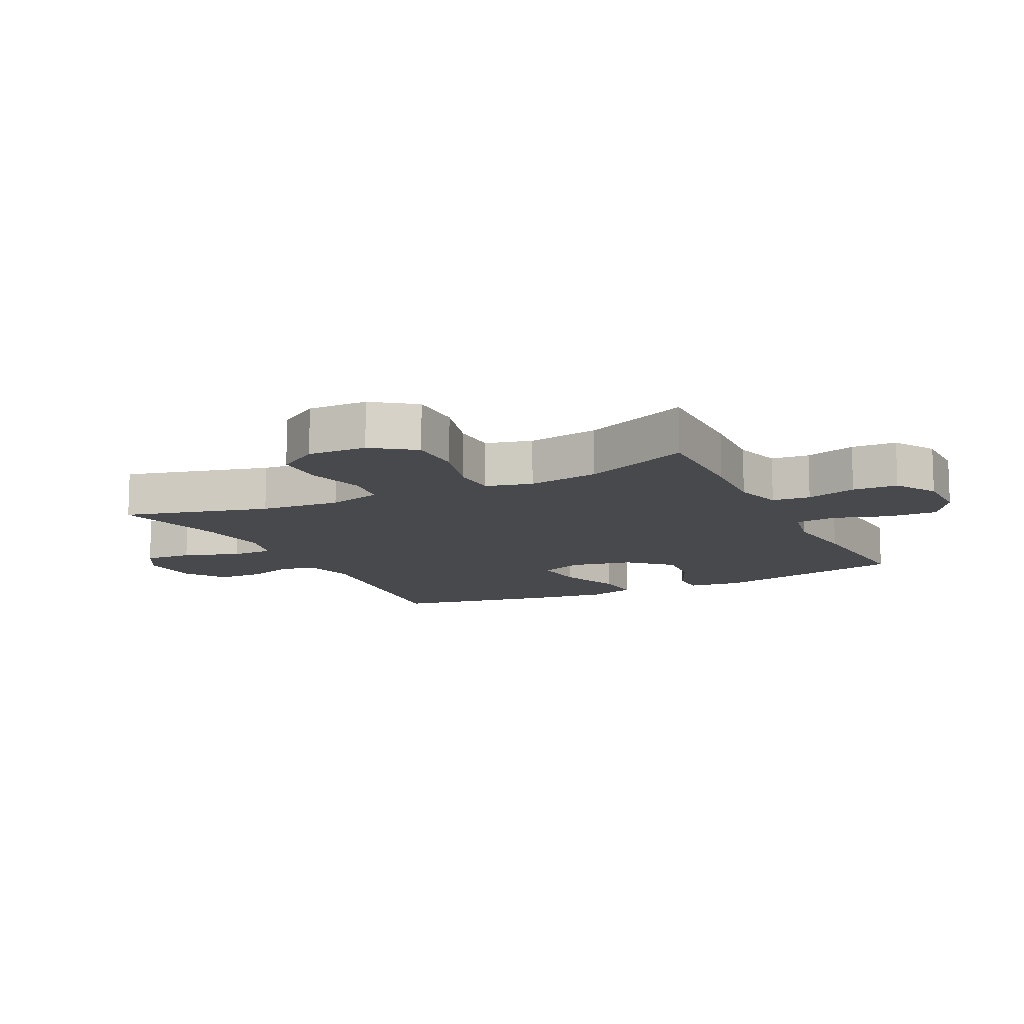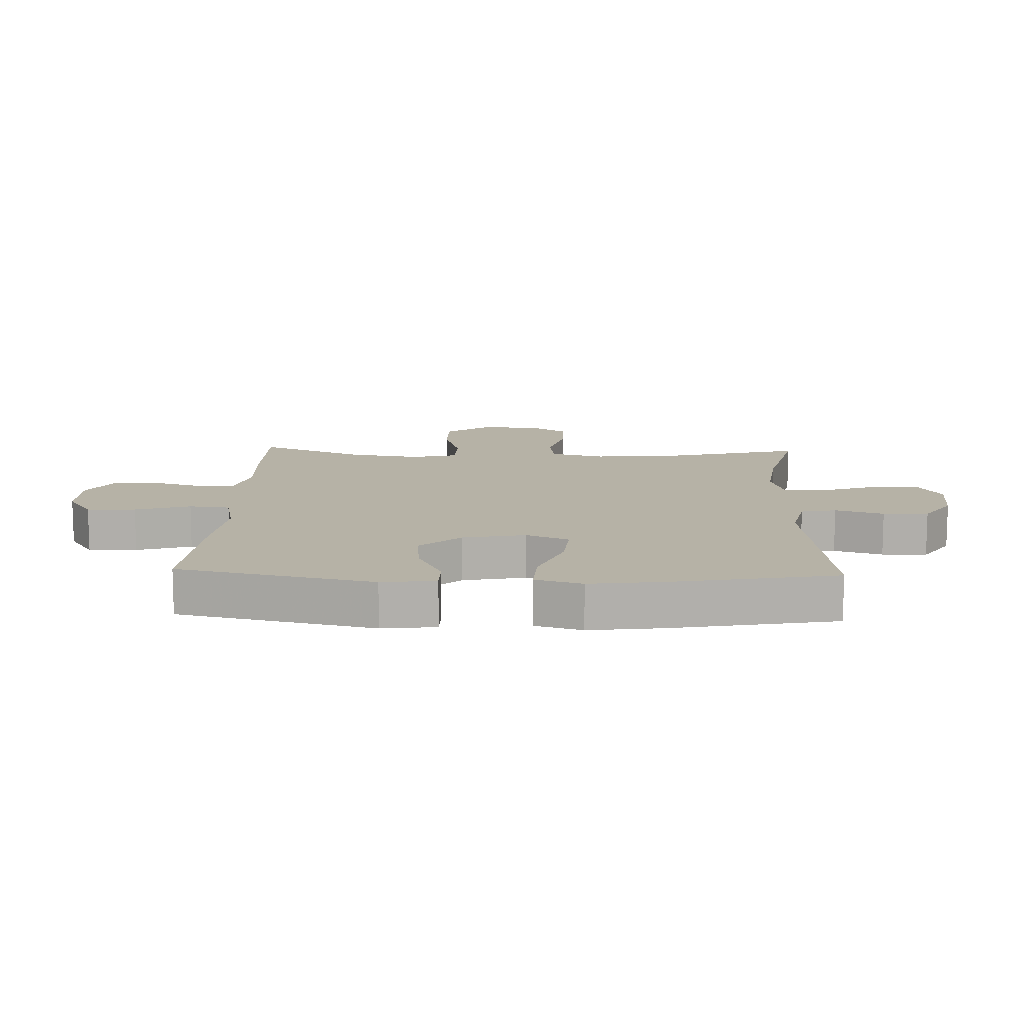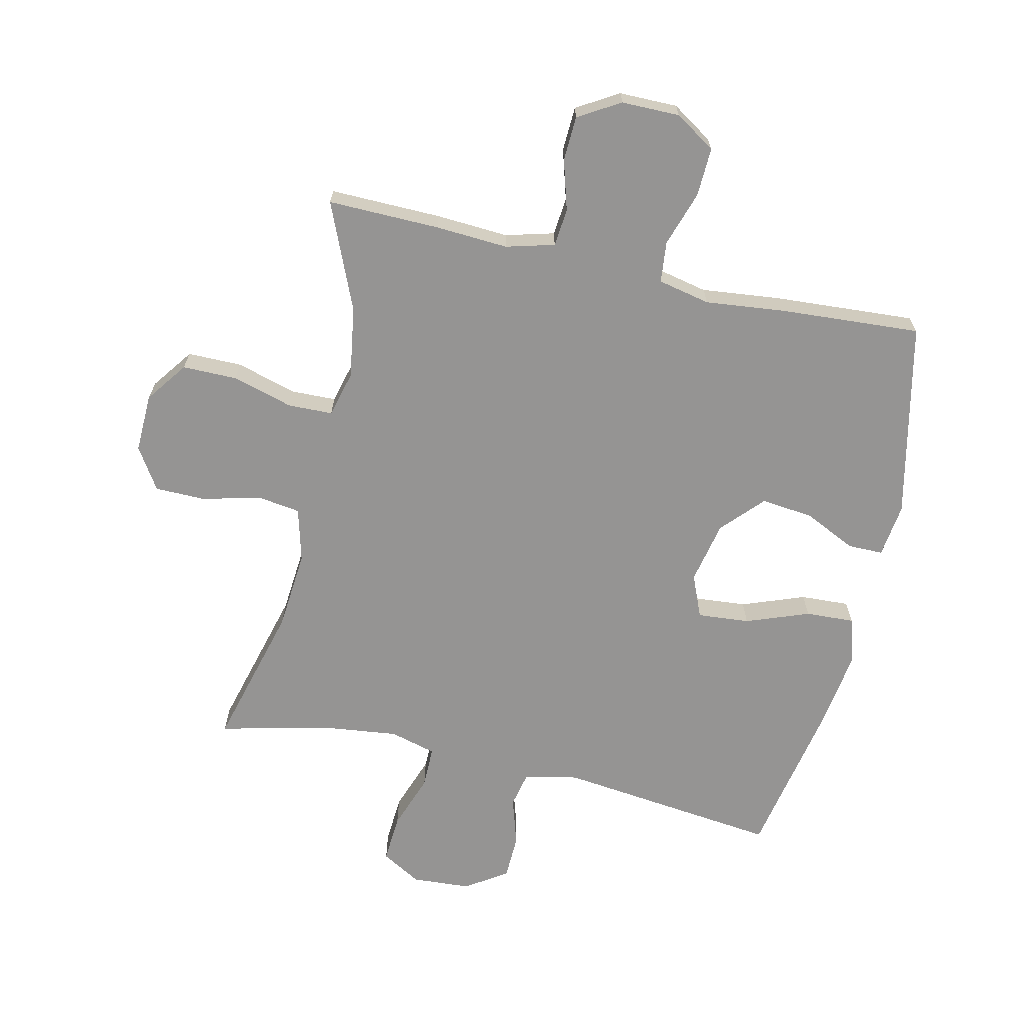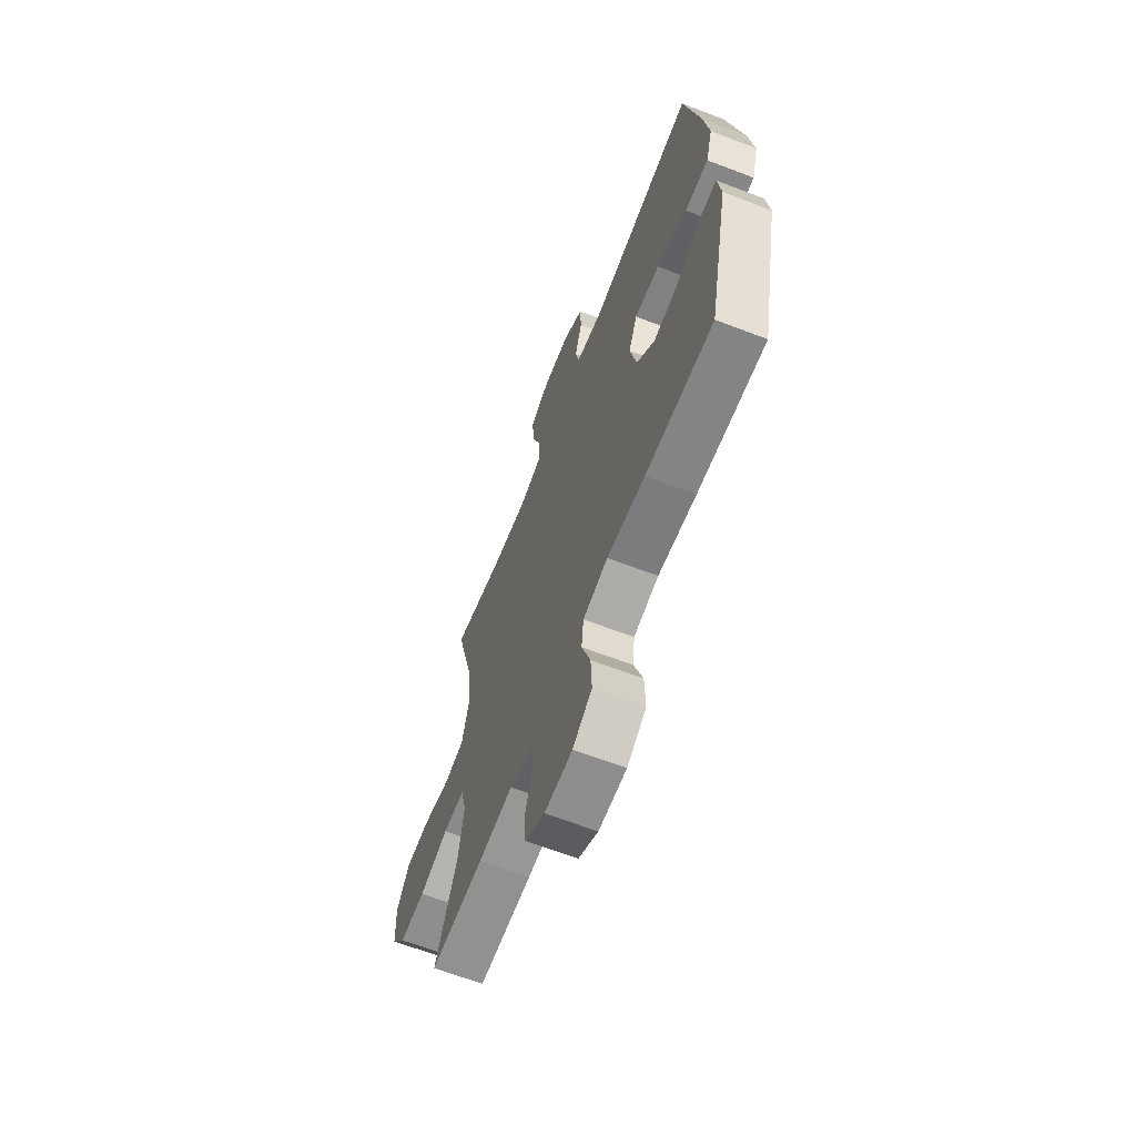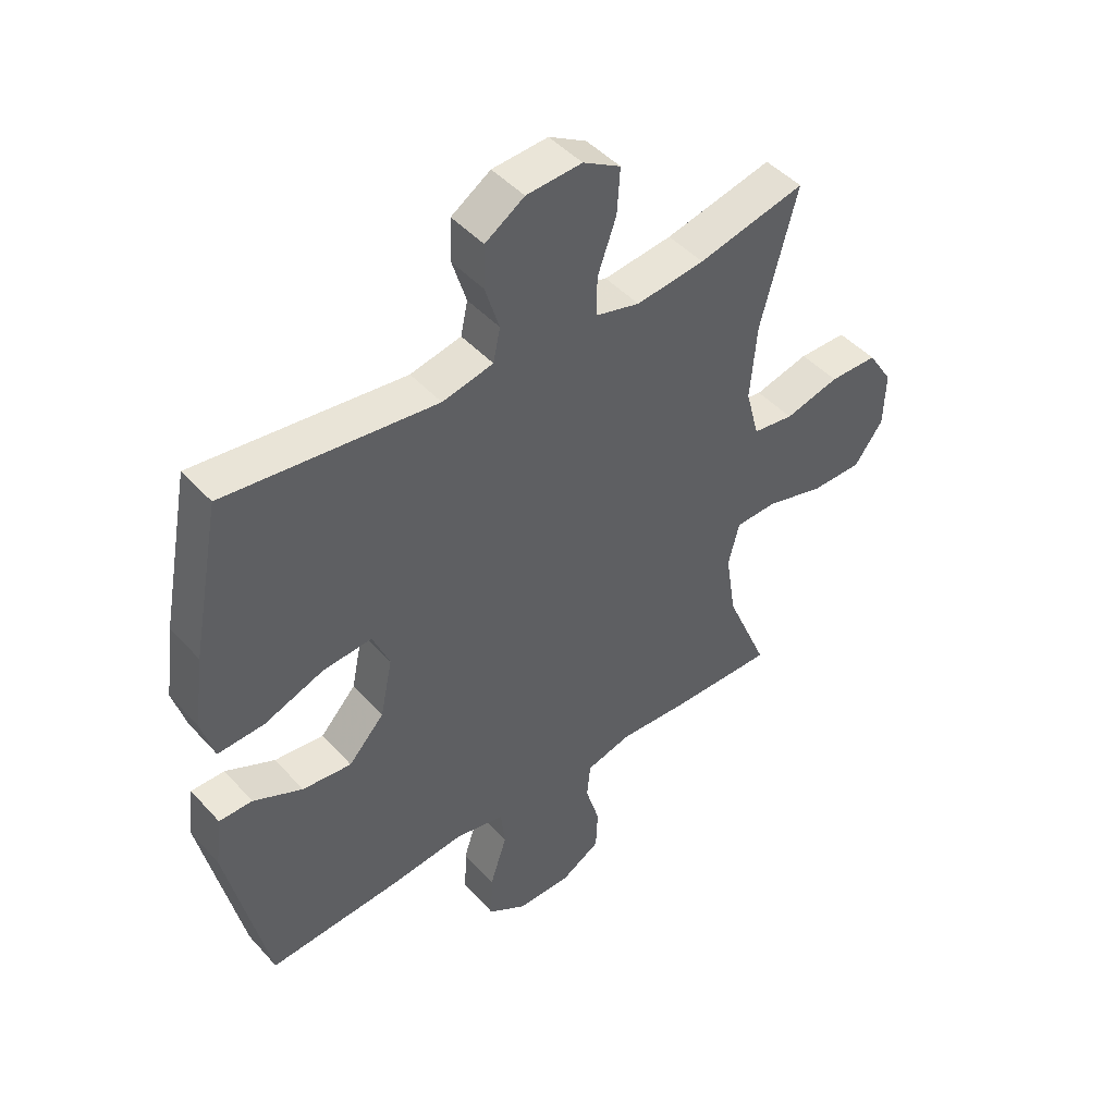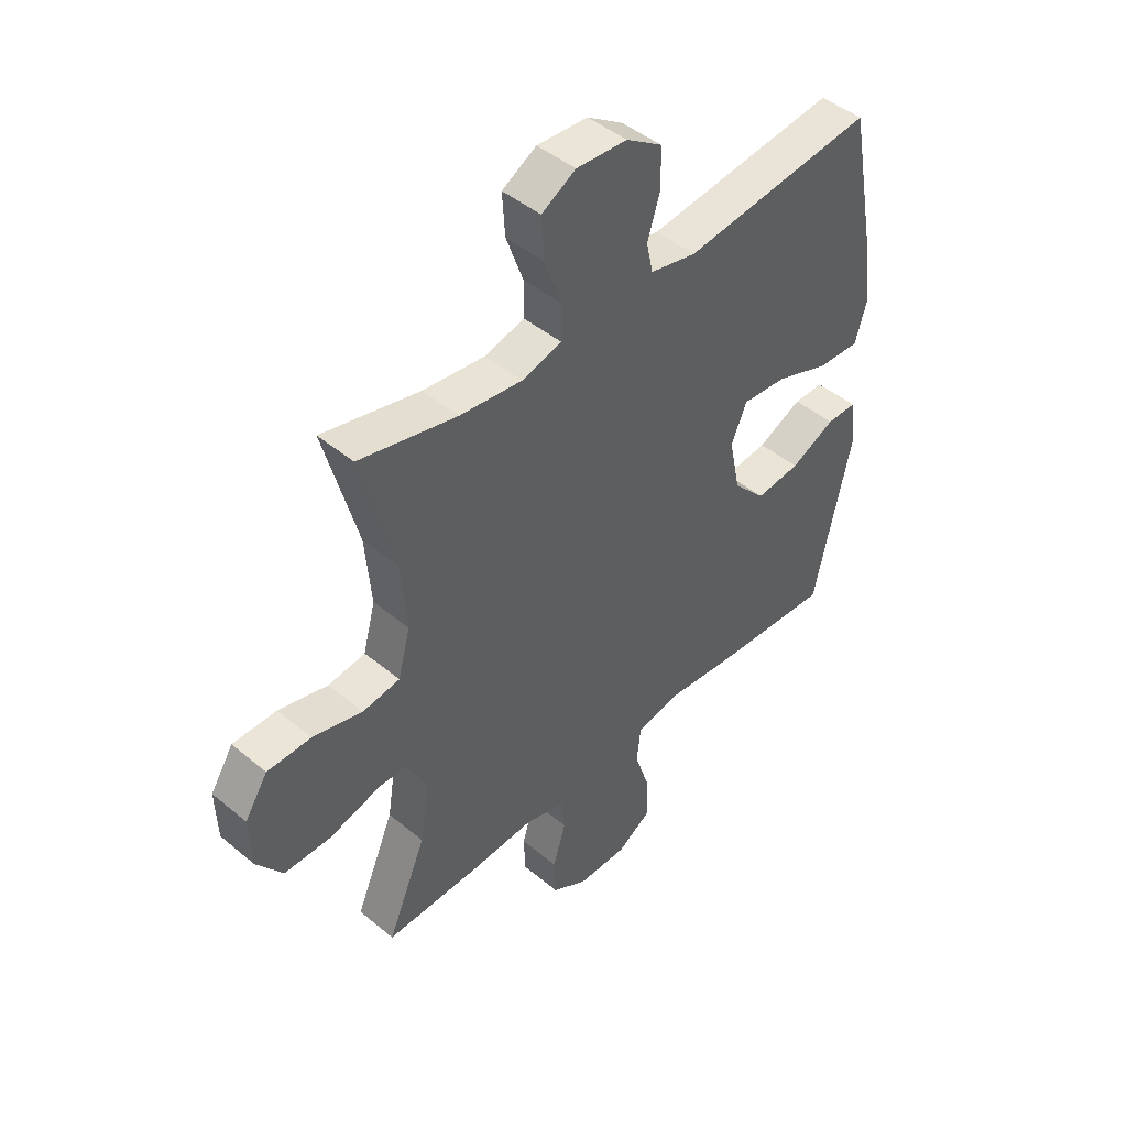
<metadata>
{"format":"obj","ext":"obj","renderer":"f3d","projection":"perspective","resolution":1024,"background":"white","views":[{"elev":-12.0,"azim":116.5,"up":"+Y"},{"elev":12.2,"azim":-87.7,"up":"+Y"},{"elev":-67.2,"azim":167.2,"up":"+Y"},{"elev":-65.0,"azim":-111.1,"up":"+Z"},{"elev":46.2,"azim":-39.3,"up":"+Z"},{"elev":45.7,"azim":133.7,"up":"+Z"}]}
</metadata>
<code>
v -0.5 0.07 0.5
v -0.141 0.07 0.458
v -0.054 0.07 0.477
v -0.042 0.07 0.534
v -0.066 0.07 0.612
v -0.064 0.07 0.685
v 0.003 0.07 0.729
v 0.098 0.07 0.735
v 0.162 0.07 0.698
v 0.157 0.07 0.62
v 0.125 0.07 0.53
v 0.125 0.07 0.463
v 0.2 0.07 0.443
v 0.317 0.07 0.457
v 0.5 0.07 0.5
v 0.438 0.07 0.267
v 0.427 0.07 0.138
v 0.45 0.07 0.051
v 0.52 0.07 0.041
v 0.613 0.07 0.065
v 0.695 0.07 0.064
v 0.738 0.07 -0.003
v 0.735 0.07 -0.098
v 0.686 0.07 -0.165
v 0.598 0.07 -0.165
v 0.5 0.07 -0.137
v 0.428 0.07 -0.139
v 0.409 0.07 -0.213
v 0.427 0.07 -0.328
v 0.5 0.07 -0.5
v 0.32 0.07 -0.497
v 0.203 0.07 -0.49
v 0.125 0.07 -0.511
v 0.119 0.07 -0.572
v 0.143 0.07 -0.653
v 0.14 0.07 -0.725
v 0.073 0.07 -0.765
v -0.021 0.07 -0.765
v -0.086 0.07 -0.723
v -0.083 0.07 -0.644
v -0.054 0.07 -0.555
v -0.061 0.07 -0.489
v -0.145 0.07 -0.471
v -0.273 0.07 -0.485
v -0.5 0.07 -0.5
v -0.569 0.07 -0.184
v -0.558 0.07 -0.097
v -0.501 0.07 -0.097
v -0.417 0.07 -0.137
v -0.333 0.07 -0.146
v -0.272 0.07 -0.08
v -0.251 0.07 0.021
v -0.28 0.07 0.09
v -0.364 0.07 0.083
v -0.466 0.07 0.045
v -0.545 0.07 0.041
v -0.567 0.07 0.117
v -0.55 0.07 0.24
v -0.5 0 0.5
v -0.141 0 0.458
v -0.054 0 0.477
v -0.042 0 0.534
v -0.066 0 0.612
v -0.064 0 0.685
v 0.003 0 0.729
v 0.098 0 0.735
v 0.162 0 0.698
v 0.157 0 0.62
v 0.125 0 0.53
v 0.125 0 0.463
v 0.2 0 0.443
v 0.317 0 0.457
v 0.5 0 0.5
v 0.438 0 0.267
v 0.427 0 0.138
v 0.45 0 0.051
v 0.52 0 0.041
v 0.613 0 0.065
v 0.695 0 0.064
v 0.738 0 -0.003
v 0.735 0 -0.098
v 0.686 0 -0.165
v 0.598 0 -0.165
v 0.5 0 -0.137
v 0.428 0 -0.139
v 0.409 0 -0.213
v 0.427 0 -0.328
v 0.5 0 -0.5
v 0.32 0 -0.497
v 0.203 0 -0.49
v 0.125 0 -0.511
v 0.119 0 -0.572
v 0.143 0 -0.653
v 0.14 0 -0.725
v 0.073 0 -0.765
v -0.021 0 -0.765
v -0.086 0 -0.723
v -0.083 0 -0.644
v -0.054 0 -0.555
v -0.061 0 -0.489
v -0.145 0 -0.471
v -0.273 0 -0.485
v -0.5 0 -0.5
v -0.569 0 -0.184
v -0.558 0 -0.097
v -0.501 0 -0.097
v -0.417 0 -0.137
v -0.333 0 -0.146
v -0.272 0 -0.08
v -0.251 0 0.021
v -0.28 0 0.09
v -0.364 0 0.083
v -0.466 0 0.045
v -0.545 0 0.041
v -0.567 0 0.117
v -0.55 0 0.24
f 58 1 2
f 57 58 2
f 56 57 2
f 55 56 2
f 54 55 2
f 53 54 2 3
f 52 53 3
f 51 52 3
f 47 48 49
f 46 47 49
f 45 46 49
f 44 45 49
f 43 44 49
f 42 43 49 50
f 39 40 41
f 38 39 41
f 37 38 41
f 36 37 41
f 35 36 41
f 34 35 41
f 33 34 41 42
f 42 50 51
f 33 42 51
f 32 33 51
f 32 51 3
f 31 32 3
f 30 31 3
f 29 30 3
f 24 25 26
f 23 24 26
f 22 23 26
f 21 22 26
f 20 21 26
f 19 20 26
f 18 19 26 27
f 17 18 27 28
f 14 15 16
f 13 14 16 17
f 12 13 17 28
f 9 10 11
f 8 9 11
f 7 8 11
f 6 7 11
f 5 6 11
f 4 5 11
f 4 11 12
f 12 28 29
f 4 12 29
f 3 4 29
f 60 59 116
f 60 116 115
f 60 115 114
f 60 114 113
f 60 113 112
f 61 60 112 111
f 61 111 110
f 61 110 109
f 107 106 105
f 107 105 104
f 107 104 103
f 107 103 102
f 107 102 101
f 108 107 101 100
f 99 98 97
f 99 97 96
f 99 96 95
f 99 95 94
f 99 94 93
f 99 93 92
f 100 99 92 91
f 109 108 100
f 109 100 91
f 109 91 90
f 61 109 90
f 61 90 89
f 61 89 88
f 61 88 87
f 84 83 82
f 84 82 81
f 84 81 80
f 84 80 79
f 84 79 78
f 84 78 77
f 85 84 77 76
f 86 85 76 75
f 74 73 72
f 75 74 72 71
f 86 75 71 70
f 69 68 67
f 69 67 66
f 69 66 65
f 69 65 64
f 69 64 63
f 69 63 62
f 70 69 62
f 87 86 70
f 87 70 62
f 87 62 61
f 1 59 60 2
f 2 60 61 3
f 3 61 62 4
f 4 62 63 5
f 5 63 64 6
f 6 64 65 7
f 7 65 66 8
f 8 66 67 9
f 9 67 68 10
f 10 68 69 11
f 11 69 70 12
f 12 70 71 13
f 13 71 72 14
f 14 72 73 15
f 15 73 74 16
f 16 74 75 17
f 17 75 76 18
f 18 76 77 19
f 19 77 78 20
f 20 78 79 21
f 21 79 80 22
f 22 80 81 23
f 23 81 82 24
f 24 82 83 25
f 25 83 84 26
f 26 84 85 27
f 27 85 86 28
f 28 86 87 29
f 29 87 88 30
f 30 88 89 31
f 31 89 90 32
f 32 90 91 33
f 33 91 92 34
f 34 92 93 35
f 35 93 94 36
f 36 94 95 37
f 37 95 96 38
f 38 96 97 39
f 39 97 98 40
f 40 98 99 41
f 41 99 100 42
f 42 100 101 43
f 43 101 102 44
f 44 102 103 45
f 45 103 104 46
f 46 104 105 47
f 47 105 106 48
f 48 106 107 49
f 49 107 108 50
f 50 108 109 51
f 51 109 110 52
f 52 110 111 53
f 53 111 112 54
f 54 112 113 55
f 55 113 114 56
f 56 114 115 57
f 57 115 116 58
f 58 116 59 1

</code>
